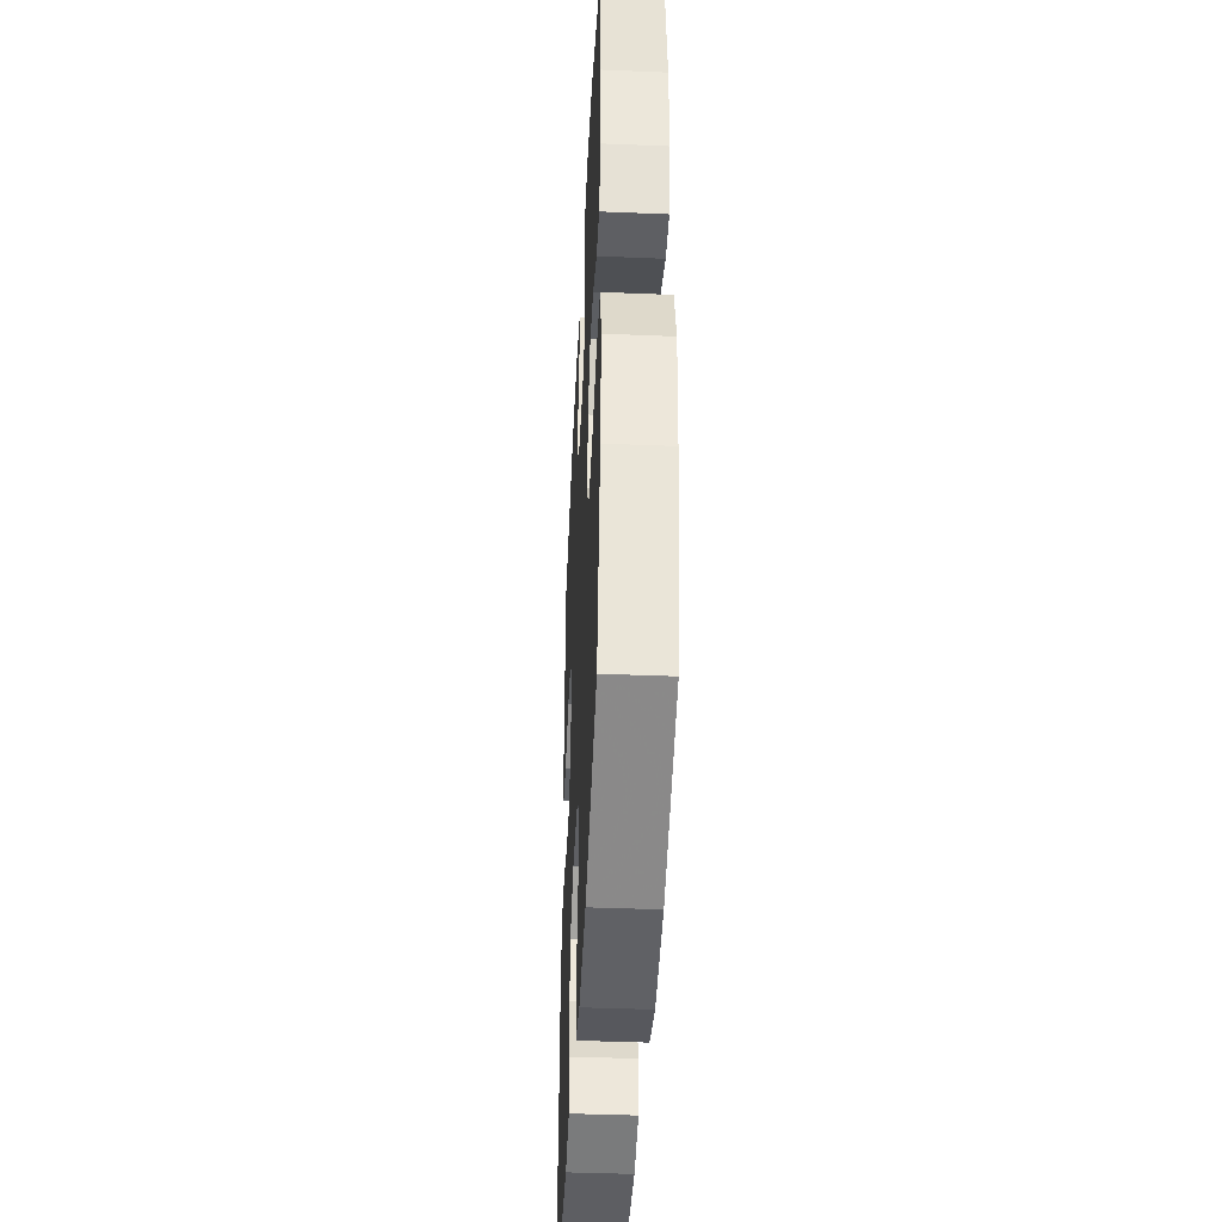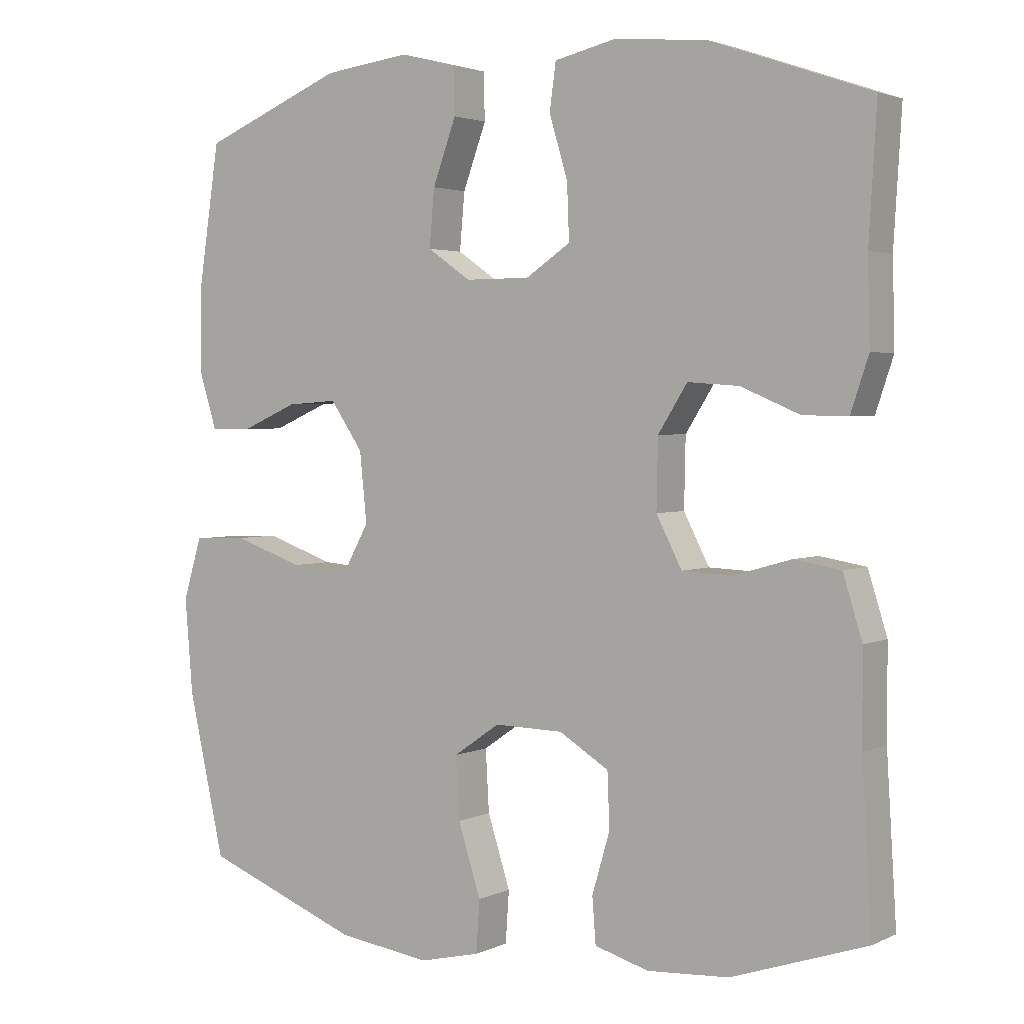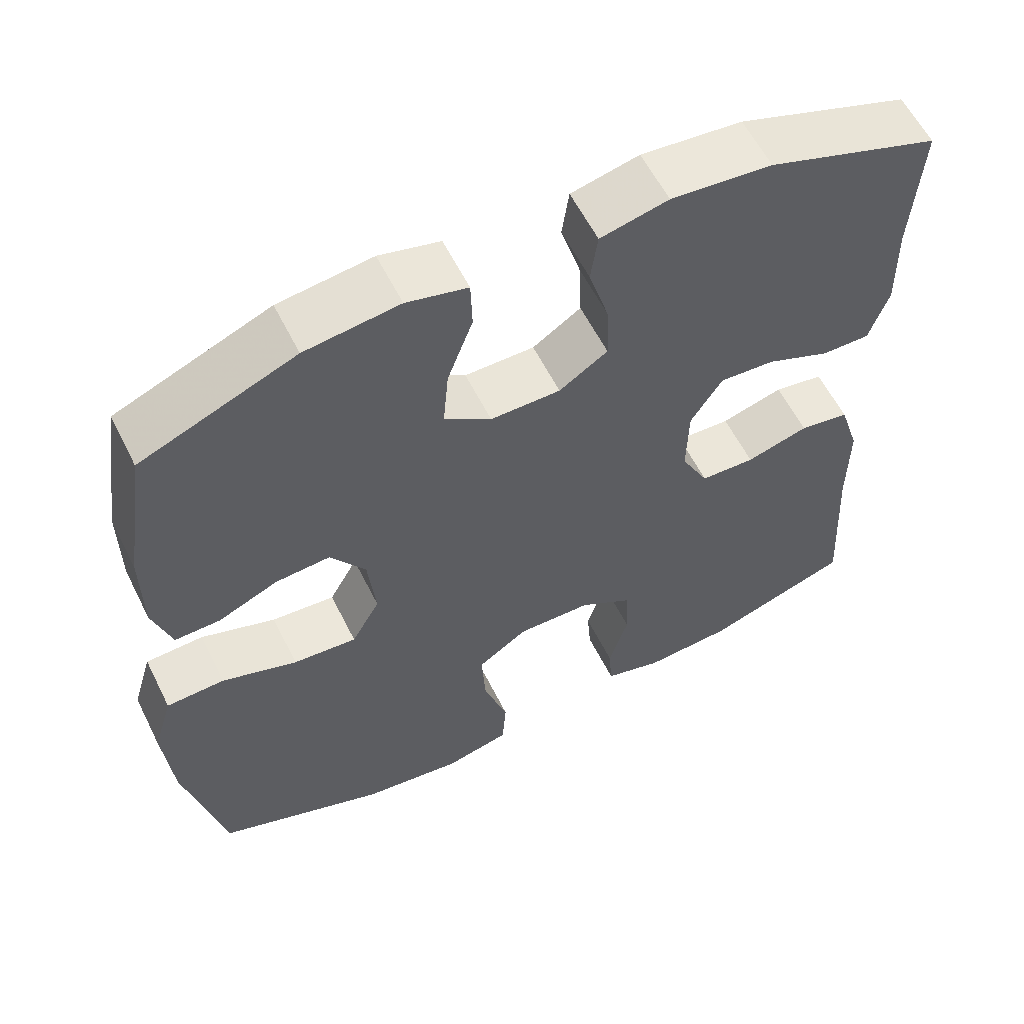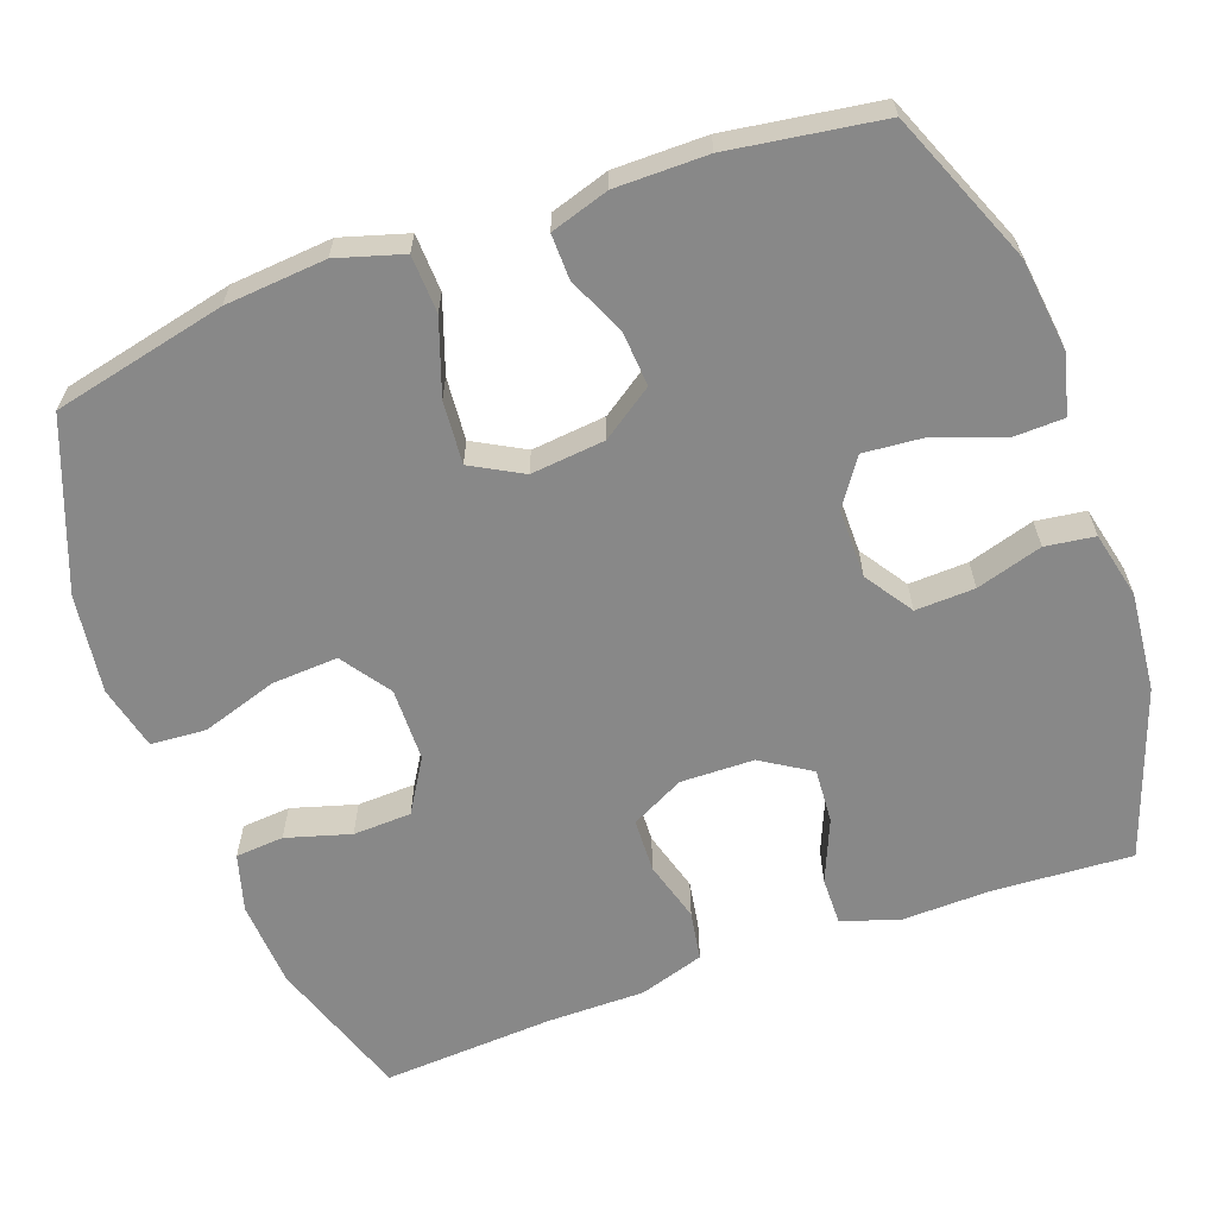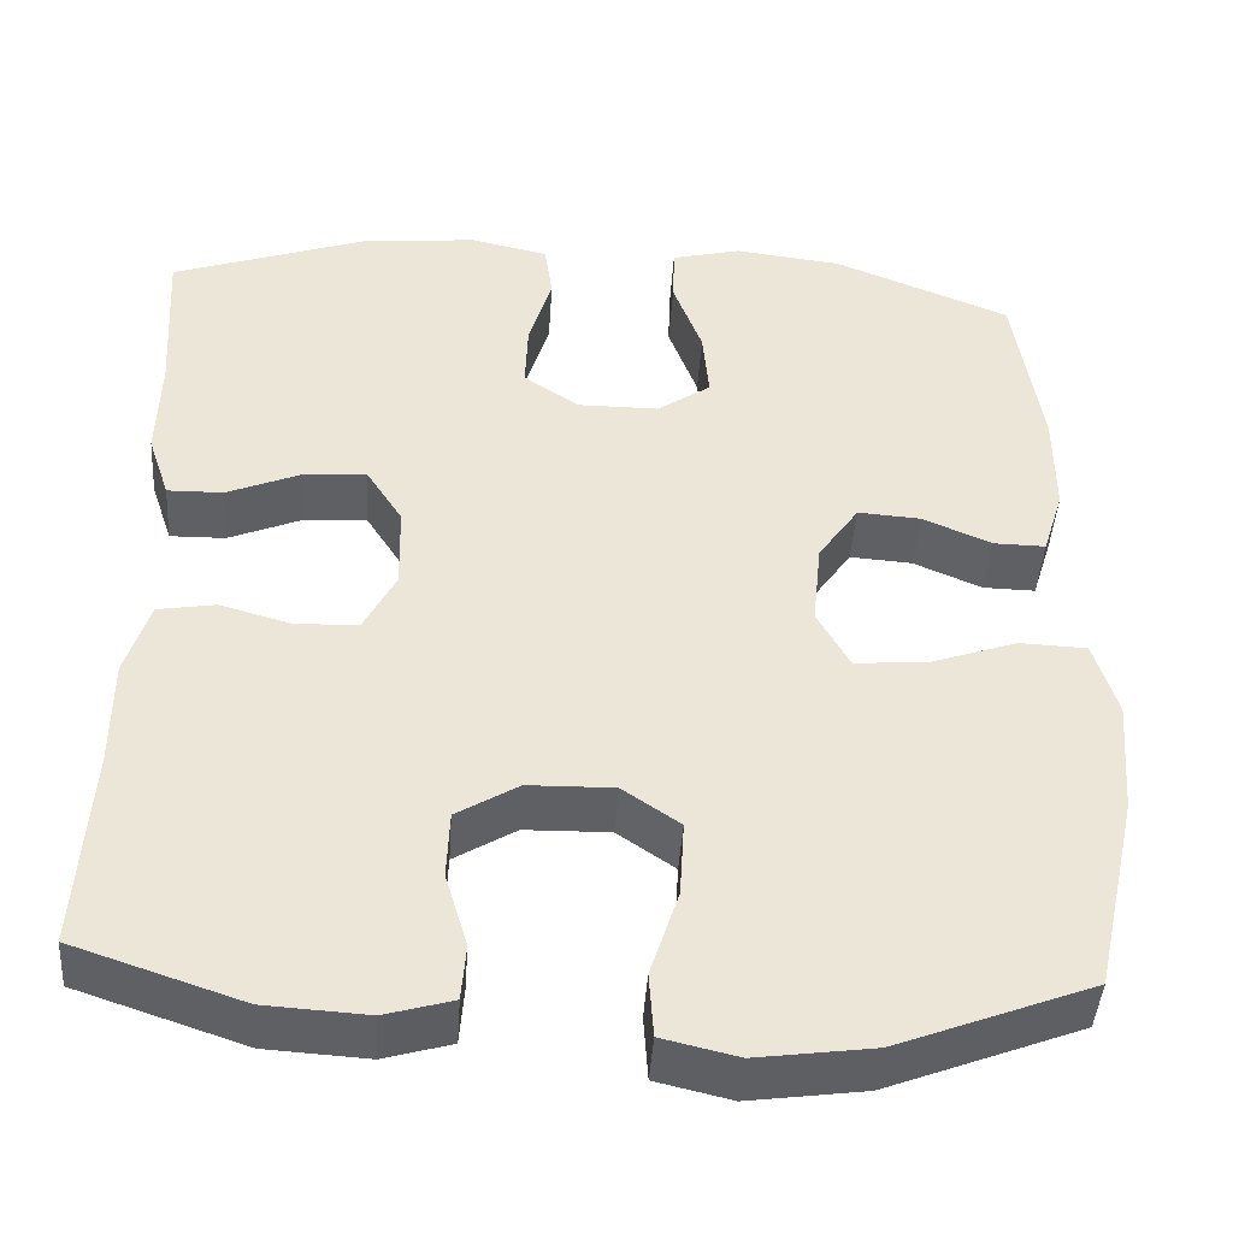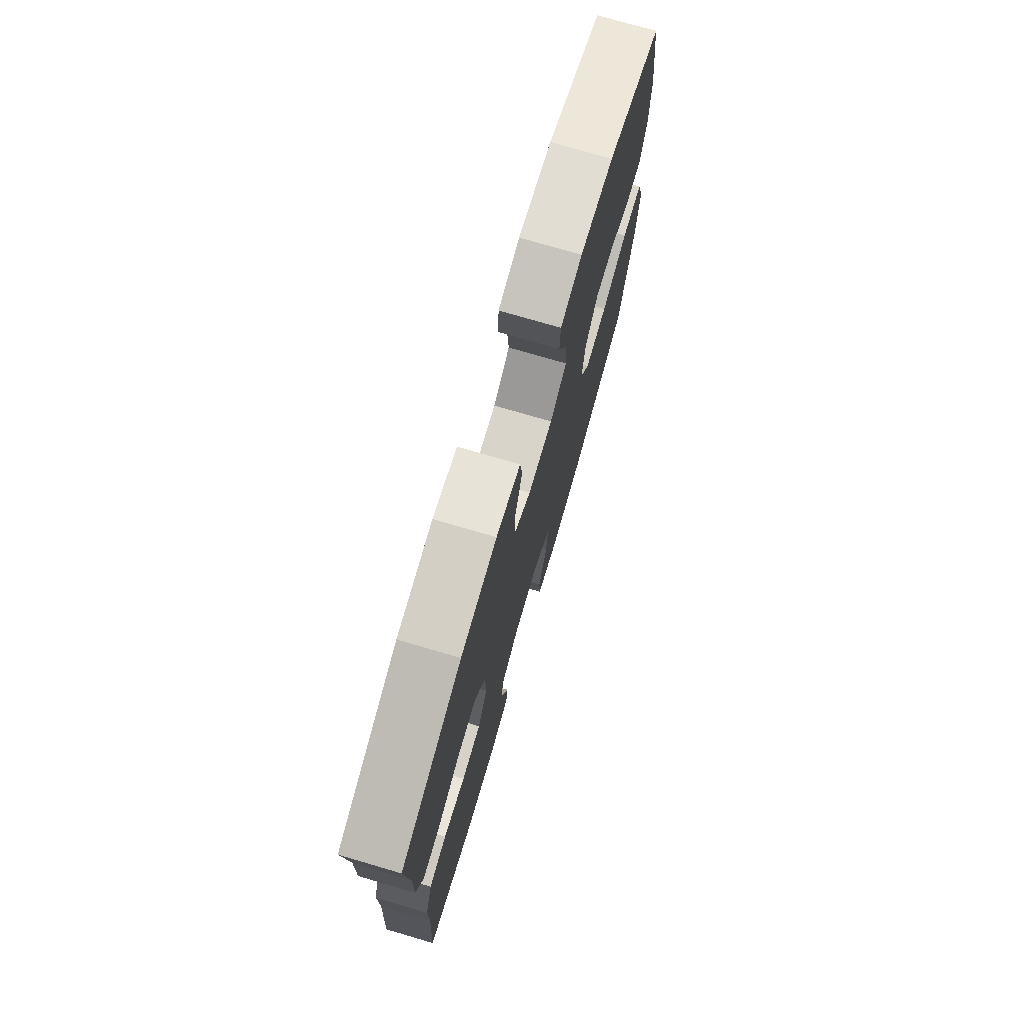
<metadata>
{"format":"obj","ext":"obj","renderer":"f3d","projection":"perspective","resolution":1024,"background":"white","views":[{"elev":-42.1,"azim":-92.8,"up":"+Z"},{"elev":2.7,"azim":33.3,"up":"+Z"},{"elev":59.3,"azim":-26.5,"up":"+Z"},{"elev":-62.8,"azim":-70.0,"up":"+Y"},{"elev":-44.2,"azim":176.2,"up":"+Z"},{"elev":75.6,"azim":106.3,"up":"+Z"}]}
</metadata>
<code>
v 0.5 0.07 0.5
v 0.489 0.07 0.317
v 0.492 0.07 0.199
v 0.467 0.07 0.124
v 0.404 0.07 0.125
v 0.321 0.07 0.16
v 0.249 0.07 0.165
v 0.208 0.07 0.1
v 0.206 0.07 0.003
v 0.242 0.07 -0.067
v 0.313 0.07 -0.07
v 0.394 0.07 -0.047
v 0.459 0.07 -0.058
v 0.486 0.07 -0.144
v 0.486 0.07 -0.272
v 0.5 0.07 -0.5
v 0.31 0.07 -0.564
v 0.195 0.07 -0.571
v 0.119 0.07 -0.549
v 0.114 0.07 -0.485
v 0.139 0.07 -0.4
v 0.136 0.07 -0.323
v 0.066 0.07 -0.28
v -0.031 0.07 -0.278
v -0.096 0.07 -0.323
v -0.091 0.07 -0.41
v -0.059 0.07 -0.51
v -0.064 0.07 -0.583
v -0.149 0.07 -0.603
v -0.28 0.07 -0.585
v -0.5 0.07 -0.5
v -0.551 0.07 -0.272
v -0.562 0.07 -0.139
v -0.536 0.07 -0.052
v -0.46 0.07 -0.049
v -0.362 0.07 -0.083
v -0.279 0.07 -0.09
v -0.242 0.07 -0.023
v -0.252 0.07 0.075
v -0.298 0.07 0.142
v -0.369 0.07 0.137
v -0.447 0.07 0.103
v -0.506 0.07 0.102
v -0.53 0.07 0.179
v -0.53 0.07 0.3
v -0.5 0.07 0.5
v -0.3 0.07 0.582
v -0.178 0.07 0.597
v -0.099 0.07 0.577
v -0.097 0.07 0.511
v -0.13 0.07 0.421
v -0.137 0.07 0.341
v -0.076 0.07 0.299
v 0.015 0.07 0.299
v 0.078 0.07 0.341
v 0.075 0.07 0.419
v 0.049 0.07 0.506
v 0.058 0.07 0.571
v 0.146 0.07 0.591
v 0.277 0.07 0.578
v 0.5 0 0.5
v 0.489 0 0.317
v 0.492 0 0.199
v 0.467 0 0.124
v 0.404 0 0.125
v 0.321 0 0.16
v 0.249 0 0.165
v 0.208 0 0.1
v 0.206 0 0.003
v 0.242 0 -0.067
v 0.313 0 -0.07
v 0.394 0 -0.047
v 0.459 0 -0.058
v 0.486 0 -0.144
v 0.486 0 -0.272
v 0.5 0 -0.5
v 0.31 0 -0.564
v 0.195 0 -0.571
v 0.119 0 -0.549
v 0.114 0 -0.485
v 0.139 0 -0.4
v 0.136 0 -0.323
v 0.066 0 -0.28
v -0.031 0 -0.278
v -0.096 0 -0.323
v -0.091 0 -0.41
v -0.059 0 -0.51
v -0.064 0 -0.583
v -0.149 0 -0.603
v -0.28 0 -0.585
v -0.5 0 -0.5
v -0.551 0 -0.272
v -0.562 0 -0.139
v -0.536 0 -0.052
v -0.46 0 -0.049
v -0.362 0 -0.083
v -0.279 0 -0.09
v -0.242 0 -0.023
v -0.252 0 0.075
v -0.298 0 0.142
v -0.369 0 0.137
v -0.447 0 0.103
v -0.506 0 0.102
v -0.53 0 0.179
v -0.53 0 0.3
v -0.5 0 0.5
v -0.3 0 0.582
v -0.178 0 0.597
v -0.099 0 0.577
v -0.097 0 0.511
v -0.13 0 0.421
v -0.137 0 0.341
v -0.076 0 0.299
v 0.015 0 0.299
v 0.078 0 0.341
v 0.075 0 0.419
v 0.049 0 0.506
v 0.058 0 0.571
v 0.146 0 0.591
v 0.277 0 0.578
f 59 60 1 2
f 56 57 58 59
f 55 56 59 2
f 54 55 2 3
f 53 54 3 4
f 48 49 50 51
f 48 51 52
f 47 48 52
f 46 47 52
f 45 46 52 53
f 41 42 43 44
f 40 41 44 45
f 33 34 35 36
f 33 36 37
f 32 33 37
f 31 32 37
f 30 31 37 38
f 26 27 28 29
f 25 26 29 30
f 18 19 20 21
f 18 21 22
f 15 16 17 18
f 15 18 22
f 14 15 22 23
f 11 12 13 14
f 10 11 14 23
f 4 5 6
f 53 4 6
f 53 6 7
f 40 45 53 7
f 39 40 7 8
f 38 39 8 9
f 25 30 38
f 24 25 38 9
f 9 10 23 24
f 62 61 120 119
f 119 118 117 116
f 62 119 116 115
f 63 62 115 114
f 64 63 114 113
f 111 110 109 108
f 112 111 108
f 112 108 107
f 112 107 106
f 113 112 106 105
f 104 103 102 101
f 105 104 101 100
f 96 95 94 93
f 97 96 93
f 97 93 92
f 97 92 91
f 98 97 91 90
f 89 88 87 86
f 90 89 86 85
f 81 80 79 78
f 82 81 78
f 78 77 76 75
f 82 78 75
f 83 82 75 74
f 74 73 72 71
f 83 74 71 70
f 66 65 64
f 66 64 113
f 67 66 113
f 67 113 105 100
f 68 67 100 99
f 69 68 99 98
f 98 90 85
f 69 98 85 84
f 84 83 70 69
f 1 61 62 2
f 2 62 63 3
f 3 63 64 4
f 4 64 65 5
f 5 65 66 6
f 6 66 67 7
f 7 67 68 8
f 8 68 69 9
f 9 69 70 10
f 10 70 71 11
f 11 71 72 12
f 12 72 73 13
f 13 73 74 14
f 14 74 75 15
f 15 75 76 16
f 16 76 77 17
f 17 77 78 18
f 18 78 79 19
f 19 79 80 20
f 20 80 81 21
f 21 81 82 22
f 22 82 83 23
f 23 83 84 24
f 24 84 85 25
f 25 85 86 26
f 26 86 87 27
f 27 87 88 28
f 28 88 89 29
f 29 89 90 30
f 30 90 91 31
f 31 91 92 32
f 32 92 93 33
f 33 93 94 34
f 34 94 95 35
f 35 95 96 36
f 36 96 97 37
f 37 97 98 38
f 38 98 99 39
f 39 99 100 40
f 40 100 101 41
f 41 101 102 42
f 42 102 103 43
f 43 103 104 44
f 44 104 105 45
f 45 105 106 46
f 46 106 107 47
f 47 107 108 48
f 48 108 109 49
f 49 109 110 50
f 50 110 111 51
f 51 111 112 52
f 52 112 113 53
f 53 113 114 54
f 54 114 115 55
f 55 115 116 56
f 56 116 117 57
f 57 117 118 58
f 58 118 119 59
f 59 119 120 60
f 60 120 61 1

</code>
